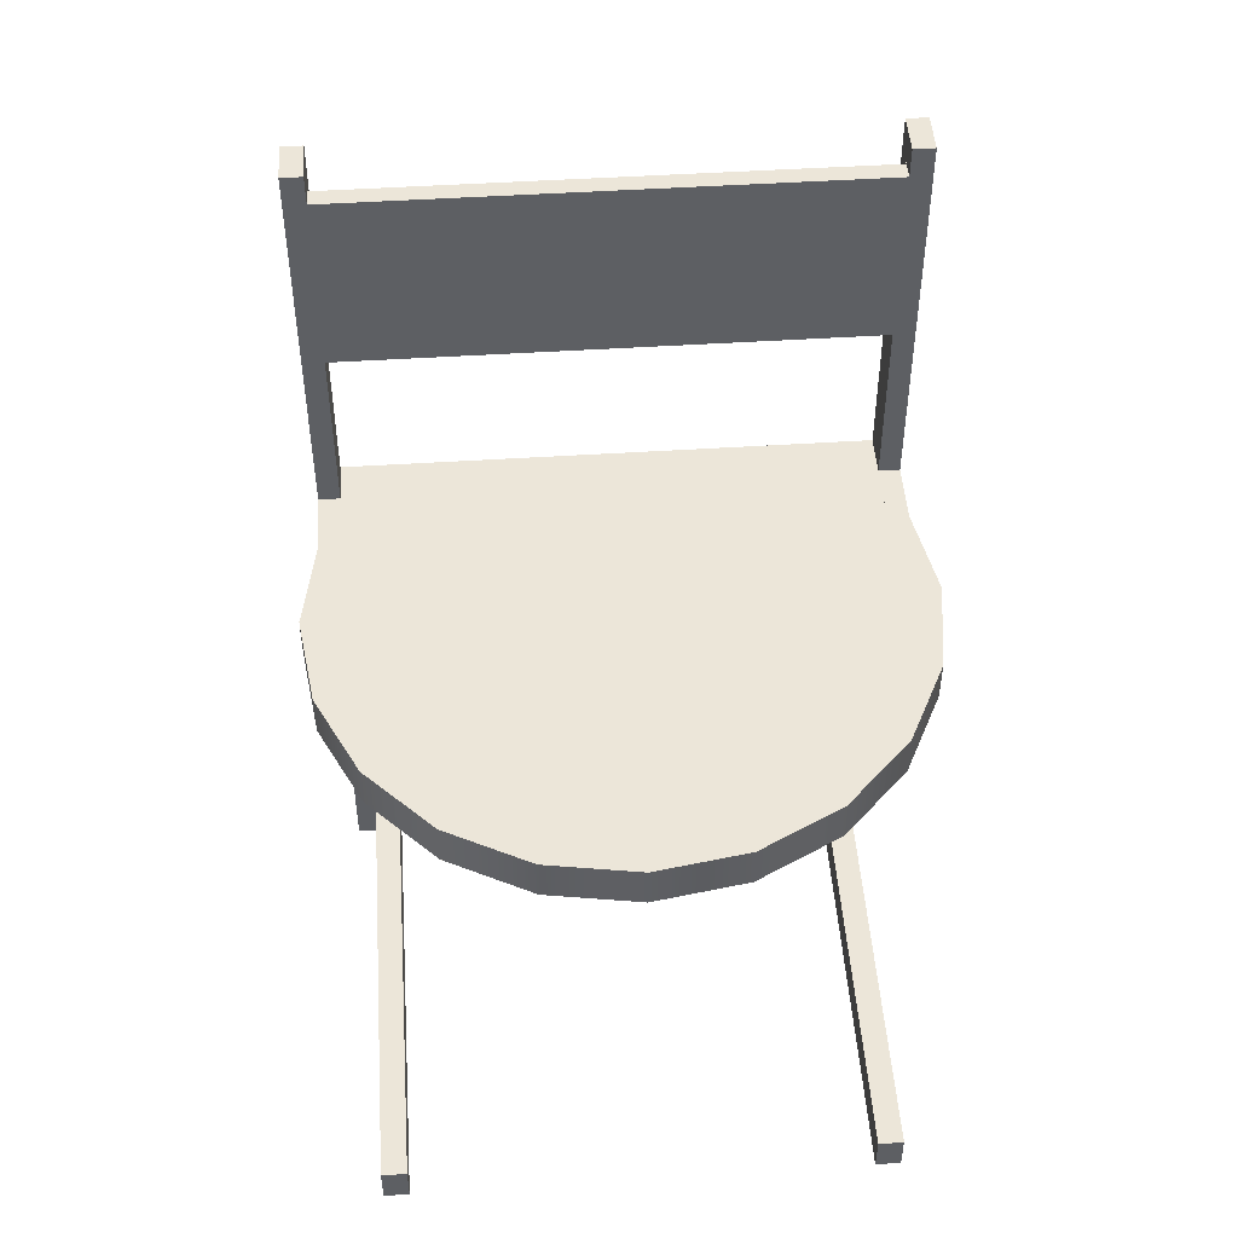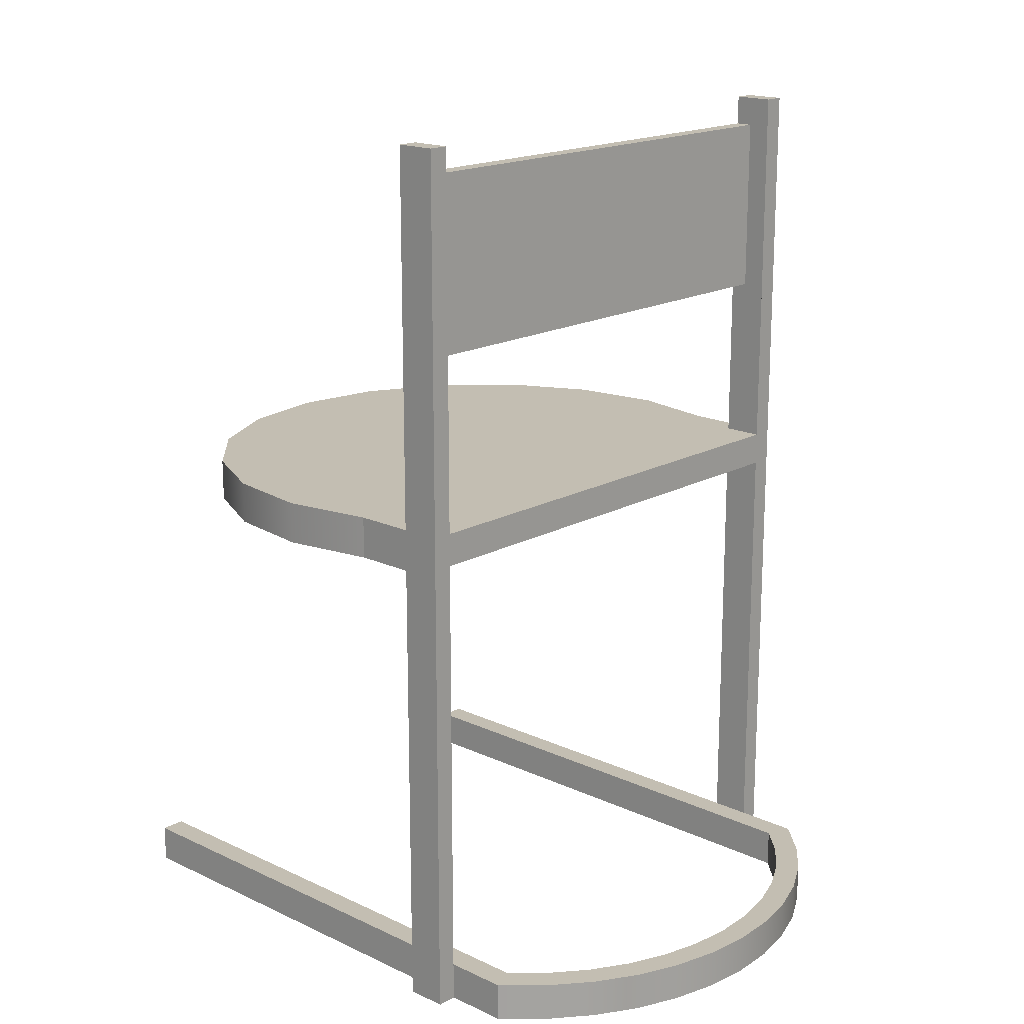
<metadata>
{"format":"obj","ext":"obj","renderer":"f3d","projection":"perspective","resolution":1024,"background":"white","views":[{"elev":48.7,"azim":175.9,"up":"+Y"},{"elev":17.4,"azim":-47.2,"up":"+Y"}]}
</metadata>
<code>
v -0.1731 -0.2191 -0.3014
v -0.1731 -0.25 -0.2488
v -0.1731 -0.25 -0.3014
v -0.1731 -0.2191 -0.2488
v -0.1931 -0.25 -0.3014
v -0.1931 -0.2191 -0.2488
v -0.1931 -0.2191 -0.3014
v -0.1931 -0.2191 0.04826
v -0.1931 -0.25 0.04826
v -0.2094 -0.04218 0.04826
v -0.1931 -0.06318 0.04826
v -0.2094 -0.06318 0.04826
v -0.2094 -0.06318 0.08066
v -0.1931 -0.04218 0.04826
v -0.1931 -0.06318 0.08059
v -0.1931 -0.06318 0.08066
v -0.2094 -0.04218 0.08066
v -0.1931 -0.04218 0.08066
v -0.1931 -0.05073 0.08066
v 0.2066 -0.06318 0.04826
v 0.2066 -0.04218 0.08059
v 0.2066 -0.04218 0.04826
v 0.2066 -0.06318 0.08059
v 0.2229 -0.04218 0.04826
v 0.2229 -0.06318 0.08059
v 0.2229 -0.06318 0.04826
v 0.2229 -0.04218 0.08059
v 0.2066 -0.2191 -0.3013
v 0.1866 -0.2191 -0.2488
v 0.2066 -0.2191 -0.2488
v 0.2066 -0.25 -0.2488
v 0.1866 -0.25 -0.3013
v 0.1866 -0.25 -0.2488
v 0.1866 -0.2191 -0.3013
v 0.2066 -0.25 -0.3013
v -0.1731 -0.25 0.1033
v -0.1731 -0.2191 0.1033
v -0.1931 -0.25 0.08066
v -0.1931 -0.2191 0.08066
v -0.1931 -0.2191 0.1033
v -0.1931 -0.25 0.1033
v -0.1731 -0.25 0.1232
v -0.2094 -0.25 0.04826
v -0.1731 -0.2191 0.1232
v -0.2094 -0.25 0.08066
v -0.1931 -0.2191 0.1311
v -0.1931 -0.25 0.1311
v -0.1497 -0.25 0.1483
v -0.1497 -0.2191 0.1483
v -0.1633 -0.2191 0.163
v -0.1633 -0.25 0.163
v -0.1229 -0.2191 0.1696
v -0.2094 0.1241 0.04826
v -0.1229 -0.25 0.1696
v -0.1931 0.1241 0.04826
v -0.1931 -0.04218 0.0807
v -0.1341 -0.25 0.1861
v -0.1341 -0.2191 0.1861
v -0.09316 -0.2191 0.1867
v -0.2094 0.4594 0.08066
v -0.1931 0.4594 0.08066
v -0.1931 0.1312 0.08066
v -0.2094 0.1241 4.6e-05
v -0.09316 -0.25 0.1867
v -0.2094 0.1578 0.04826
v -0.1931 0.1312 0.04826
v -0.1931 0.1241 -0.001424
v -0.1018 -0.2191 0.2047
v -0.06127 -0.2191 0.1992
v -0.06127 -0.25 0.1992
v -0.1931 0.4594 0.08059
v -0.2094 0.4594 0.04826
v -0.1931 0.1578 0.08066
v -0.1931 0.1312 -0.001424
v -0.1931 0.1578 -0.001424
v 0.2066 0.1312 0.08066
v -0.2224 0.1241 -0.07145
v -0.2094 0.1578 4.6e-05
v -0.1018 -0.25 0.2047
v -0.1931 0.4594 0.08059
v -0.1931 0.4361 0.08059
v -0.1931 0.4594 0.04826
v 0.2066 0.1312 0.04826
v 0.2066 0.1312 0.08059
v -0.2059 0.1241 -0.07181
v -0.2059 0.1312 -0.07181
v -0.0672 -0.25 0.2184
v -0.02787 -0.2191 0.207
v -0.02787 -0.25 0.207
v -0.1931 0.4361 0.08059
v -0.1931 0.4361 0.04826
v -0.1931 0.1578 0.04826
v 0.2066 0.1578 0.08066
v -0.1931 0.2944 0.04826
v -0.2059 0.1578 -0.07181
v 0.2066 0.1312 -0.001424
v 0.2066 0.1578 0.08059
v -0.2224 0.1578 -0.07145
v -0.2124 0.1241 -0.1435
v -0.0672 -0.2191 0.2184
v 0.006296 -0.25 0.2097
v 0.006296 -0.2191 0.2097
v -0.1931 0.4361 0.06201
v -0.1931 0.4361 0.06201
v -0.1931 0.2944 0.04826
v 0.2066 0.1578 -0.001424
v -0.1931 0.4361 0.04826
v 0.2194 0.1578 -0.07181
v 0.2066 0.1241 0.04826
v 0.2066 0.1578 0.04826
v 0.2066 0.1241 -0.001424
v -0.1966 0.1241 -0.1386
v -0.1966 0.1312 -0.1386
v -0.1966 0.1578 -0.1386
v 0.2194 0.1312 -0.07181
v -0.03093 -0.25 0.2267
v 0.1145 -0.25 0.2059
v 0.2066 0.4361 0.04826
v -0.2124 0.1578 -0.1435
v 0.2102 0.1578 -0.1386
v 0.2194 0.1241 -0.07181
v 0.2066 0.2944 0.08059
v -0.1669 0.1241 -0.1992
v 0.2102 0.1312 -0.1386
v -0.03093 -0.2191 0.2267
v 0.0797 -0.25 0.2192
v 0.1145 -0.2191 0.2059
v 0.04049 -0.25 0.2073
v 0.04049 -0.2191 0.2073
v -0.1931 0.2944 0.06201
v 0.2066 0.2944 0.04826
v 0.2229 0.1578 4.6e-05
v 0.2359 0.1578 -0.07145
v 0.226 0.1578 -0.1435
v 0.2229 0.1241 0.04826
v 0.2359 0.1241 -0.07145
v 0.2066 0.4361 0.08059
v -0.1804 0.1241 -0.2087
v -0.1669 0.1312 -0.1992
v -0.1669 0.1578 -0.1992
v 0.1805 0.1312 -0.1992
v 0.1805 0.1578 -0.1992
v 0.2102 0.1241 -0.1386
v 0.006187 -0.25 0.2297
v 0.0797 -0.2191 0.2192
v 0.04333 -0.25 0.2272
v 0.07397 -0.25 0.2
v 0.2066 0.2944 0.06201
v 0.2066 0.4361 0.06201
v 0.2229 0.1578 0.04826
v 0.2066 0.4595 0.04826
v 0.2229 0.1241 4.6e-05
v 0.226 0.1241 -0.1435
v 0.2066 0.4595 0.08059
v -0.1804 0.1578 -0.2087
v -0.1197 0.1241 -0.2474
v -0.1197 0.1312 -0.2474
v 0.006187 -0.2191 0.2297
v 0.04333 -0.2191 0.2272
v 0.07397 -0.2191 0.2
v 0.1469 -0.25 0.1877
v 0.2229 0.4595 0.04826
v 0.1939 0.1578 -0.2087
v 0.2229 0.4595 0.08059
v 0.2066 -0.2191 0.04826
v -0.1295 0.1241 -0.2606
v -0.1197 0.1578 -0.2474
v 0.1333 0.1312 -0.2474
v 0.1805 0.1241 -0.1992
v 0.1469 -0.2191 0.1877
v 0.106 -0.2191 0.1878
v 0.106 -0.25 0.1878
v 0.1333 0.1578 -0.2474
v 0.2066 -0.2191 0.08059
v 0.2066 -0.25 0.04826
v 0.2229 -0.25 0.08059
v -0.1295 0.1578 -0.2606
v -0.05983 0.1241 -0.2784
v -0.05983 0.1312 -0.2784
v 0.1333 0.1241 -0.2474
v 0.1939 0.1241 -0.2087
v 0.1359 -0.25 0.171
v 0.1431 0.1578 -0.2606
v 0.2066 -0.25 0.08059
v 0.2229 -0.25 0.04826
v -0.065 0.1241 -0.2941
v -0.05983 0.1578 -0.2784
v 0.07337 0.1578 -0.2784
v 0.07337 0.1312 -0.2784
v 0.1764 -0.25 0.1648
v 0.1359 -0.2191 0.171
v 0.1866 -0.2191 0.1033
v 0.2066 -0.25 0.1033
v -0.065 0.1578 -0.2941
v 0.006769 0.1241 -0.2891
v 0.006769 0.1312 -0.2891
v 0.07337 0.1241 -0.2784
v 0.1431 0.1241 -0.2606
v 0.1764 -0.2191 0.1648
v 0.163 -0.2191 0.15
v 0.163 -0.25 0.15
v 0.07853 0.1578 -0.2941
v 0.2066 -0.2191 0.1033
v 0.006769 0.1578 -0.3056
v 0.07853 0.1241 -0.2941
v 0.006769 0.1578 -0.2891
v 0.2066 -0.25 0.1332
v 0.1866 -0.2191 0.1252
v 0.1866 -0.25 0.1033
v 0.006769 0.1241 -0.3056
v 0.2066 -0.2191 0.1332
v 0.1866 -0.25 0.1252
v -0.209 -0.06318 0.08059
v -0.2092 -0.06318 0.08059
g mesh1_mesh1-geometry
f 1 2 3
f 2 1 4
f 5 1 3
f 1 6 4
f 1 5 7
f 6 1 7
f 8 5 9
f 5 8 7
f 7 8 6
f 10 11 12
f 13 10 12
f 14 15 11
f 16 17 13
f 11 10 14
f 10 13 17
f 15 14 18
f 19 17 16
f 17 19 18
f 20 21 22
f 21 20 23
f 24 20 22
f 25 21 23
f 20 24 26
f 21 25 27
f 25 24 27
f 24 25 26
f 28 29 30
f 31 28 30
f 29 32 33
f 29 28 34
f 28 31 35
f 32 29 34
f 28 32 34
f 32 28 35
g mesh1_mesh1-geometry
f 3 2 1
f 4 1 2
f 2 5 3
f 3 5 2
f 3 1 5
f 4 6 1
f 2 36 4
f 2 9 5
f 5 9 2
f 7 5 1
f 7 1 6
f 6 4 8
f 37 4 36
f 36 38 2
f 2 38 36
f 2 38 9
f 9 38 2
f 9 5 8
f 7 8 5
f 6 8 7
f 8 4 39
f 37 40 4
f 41 37 36
f 36 37 41
f 36 42 37
f 38 36 41
f 41 36 38
f 9 38 43
f 43 38 9
f 9 8 43
f 39 4 40
f 8 39 11
f 37 41 40
f 40 41 37
f 37 44 40
f 42 41 36
f 36 41 42
f 44 37 42
f 41 38 40
f 43 38 45
f 45 38 43
f 43 8 12
f 39 40 38
f 16 11 39
f 11 12 8
f 40 46 41
f 40 44 46
f 42 47 41
f 41 47 42
f 42 48 44
f 45 13 38
f 45 43 13
f 12 13 43
f 38 13 39
f 15 11 16
f 16 39 13
f 12 11 10
f 47 41 46
f 44 49 46
f 48 47 42
f 42 47 48
f 49 44 48
f 12 10 13
f 11 15 14
f 19 15 16
f 13 17 16
f 14 10 11
f 46 50 47
f 46 49 50
f 48 51 47
f 47 51 48
f 49 48 52
f 17 13 10
f 18 14 15
f 18 19 15
f 15 19 18
f 18 19 15
f 15 19 18
f 18 19 15
f 15 19 18
f 16 17 19
f 10 14 53
f 18 10 14
f 14 10 18
f 51 47 50
f 49 52 50
f 54 51 48
f 48 51 54
f 54 52 48
f 10 53 17
f 10 18 17
f 17 18 10
f 14 18 55
f 18 56 19
f 19 56 18
f 18 56 19
f 19 56 18
f 18 56 19
f 19 56 18
f 18 19 17
f 55 53 14
f 51 50 57
f 50 52 58
f 54 57 51
f 51 57 54
f 52 54 59
f 60 17 53
f 17 61 18
f 18 56 17
f 17 56 18
f 62 55 18
f 63 55 53
f 53 55 63
f 58 57 50
f 52 59 58
f 64 57 54
f 54 57 64
f 64 59 54
f 60 61 17
f 65 60 53
f 18 61 62
f 66 55 62
f 55 63 67
f 67 63 55
f 53 63 65
f 58 68 57
f 59 69 58
f 70 57 64
f 64 57 70
f 59 64 69
f 71 60 61
f 61 60 71
f 72 60 65
f 73 62 61
f 55 74 66
f 66 74 55
f 66 75 62
f 62 75 66
f 66 76 62
f 62 76 66
f 67 63 77
f 77 63 67
f 74 55 67
f 67 55 74
f 78 65 63
f 79 57 68
f 58 69 68
f 70 79 57
f 57 79 70
f 70 69 64
f 60 71 80
f 80 71 60
f 71 81 61
f 60 80 72
f 72 80 60
f 72 65 82
f 62 75 73
f 73 75 62
f 62 73 76
f 61 81 73
f 75 66 74
f 74 66 75
f 83 66 74
f 74 66 83
f 76 66 84
f 84 66 76
f 63 77 78
f 67 77 85
f 85 77 67
f 67 86 74
f 74 86 67
f 78 75 65
f 79 68 87
f 69 88 68
f 89 79 70
f 70 79 89
f 69 70 88
f 71 90 80
f 80 90 71
f 90 71 81
f 81 71 90
f 72 80 82
f 82 80 72
f 82 65 91
f 73 75 92
f 92 75 73
f 93 76 73
f 81 94 73
f 74 95 75
f 75 95 74
f 84 66 83
f 83 66 84
f 83 74 96
f 96 74 83
f 97 76 84
f 84 76 97
f 98 78 77
f 85 77 99
f 99 77 85
f 86 67 85
f 85 67 86
f 95 74 86
f 86 74 95
f 96 74 86
f 86 74 96
f 92 65 75
f 98 75 78
f 100 87 68
f 79 101 87
f 87 101 79
f 88 102 68
f 101 79 89
f 89 79 101
f 89 88 70
f 80 82 90
f 103 90 81
f 81 90 103
f 104 81 90
f 90 81 104
f 91 65 105
f 91 104 82
f 75 106 92
f 92 73 94
f 73 92 93
f 76 97 93
f 93 97 76
f 107 94 81
f 95 75 98
f 95 108 75
f 83 84 109
f 97 83 84
f 84 83 97
f 110 96 83
f 83 96 110
f 111 83 96
f 96 83 111
f 84 97 21
f 77 99 98
f 85 99 112
f 112 99 85
f 85 113 86
f 86 113 85
f 86 114 95
f 95 114 86
f 96 86 115
f 115 86 96
f 92 94 65
f 87 100 116
f 100 68 102
f 117 87 101
f 101 87 117
f 88 89 102
f 101 102 89
f 90 82 104
f 90 103 104
f 104 103 90
f 103 107 81
f 81 104 103
f 103 104 81
f 105 65 94
f 105 104 91
f 91 104 105
f 107 105 91
f 91 105 107
f 104 107 91
f 91 107 104
f 106 110 92
f 108 106 75
f 97 93 92
f 107 94 118
f 105 107 94
f 94 107 105
f 119 95 98
f 120 108 95
f 109 84 22
f 109 110 83
f 83 110 109
f 83 111 109
f 109 111 83
f 83 97 110
f 110 97 83
f 96 110 106
f 106 110 96
f 96 121 111
f 111 121 96
f 97 122 21
f 21 22 84
f 119 98 99
f 112 99 123
f 123 99 112
f 113 85 112
f 112 85 113
f 114 86 113
f 113 86 114
f 124 86 113
f 113 86 124
f 114 95 119
f 114 120 95
f 115 86 124
f 124 86 115
f 106 115 96
f 96 115 106
f 121 96 115
f 115 96 121
f 125 116 100
f 126 116 87
f 87 116 126
f 102 127 100
f 126 87 117
f 117 87 126
f 117 101 128
f 128 101 117
f 102 101 129
f 104 103 107
f 107 103 104
f 104 103 130
f 107 118 103
f 131 105 94
f 94 105 131
f 104 105 130
f 130 105 104
f 110 97 92
f 106 132 110
f 115 106 108
f 108 106 115
f 108 133 106
f 131 118 94
f 124 108 120
f 120 108 124
f 120 134 108
f 109 22 135
f 135 110 109
f 109 110 135
f 111 135 109
f 109 135 111
f 97 110 122
f 136 111 121
f 121 111 136
f 122 137 21
f 22 21 20
f 21 24 22
f 22 24 21
f 99 138 119
f 123 99 138
f 138 99 123
f 139 112 123
f 123 112 139
f 112 139 113
f 113 139 112
f 113 140 114
f 114 140 113
f 124 113 141
f 141 113 124
f 140 114 119
f 142 120 114
f 108 124 115
f 115 124 108
f 143 115 124
f 124 115 143
f 115 143 121
f 121 143 115
f 116 125 144
f 100 145 125
f 146 116 126
f 126 116 146
f 127 145 100
f 129 127 102
f 126 145 117
f 128 129 101
f 117 128 147
f 147 128 117
f 130 103 148
f 149 103 118
f 148 105 131
f 131 105 148
f 105 148 130
f 130 148 105
f 150 110 132
f 133 132 106
f 134 133 108
f 118 131 151
f 131 149 118
f 118 149 131
f 142 124 120
f 120 124 142
f 142 134 120
f 24 135 22
f 110 135 150
f 150 135 110
f 135 111 152
f 152 111 135
f 131 122 110
f 152 111 136
f 136 111 152
f 136 121 153
f 153 121 136
f 137 154 21
f 137 148 122
f 122 148 137
f 23 20 21
f 22 20 24
f 24 21 27
f 27 21 24
f 155 119 138
f 123 138 156
f 156 138 123
f 123 157 139
f 139 157 123
f 140 113 139
f 139 113 140
f 141 113 139
f 139 113 141
f 140 142 114
f 124 142 141
f 141 142 124
f 141 143 124
f 124 143 141
f 155 140 119
f 153 121 143
f 143 121 153
f 158 144 125
f 116 146 144
f 144 146 116
f 145 159 125
f 146 159 126
f 127 117 145
f 160 127 129
f 145 126 159
f 129 128 160
f 147 160 128
f 117 147 161
f 161 147 117
f 149 148 103
f 118 154 149
f 148 122 131
f 149 131 148
f 148 131 149
f 150 162 110
f 150 132 135
f 132 133 152
f 133 134 136
f 131 110 151
f 151 154 118
f 163 134 142
f 24 27 135
f 150 135 164
f 152 135 132
f 136 152 133
f 153 136 134
f 21 154 27
f 137 149 154
f 148 137 149
f 149 137 148
f 20 23 165
f 23 26 20
f 20 26 23
f 23 21 25
f 26 24 20
f 27 25 21
f 27 24 25
f 138 166 155
f 156 138 166
f 166 138 156
f 157 123 156
f 156 123 157
f 167 139 157
f 157 139 167
f 141 139 157
f 157 139 141
f 139 167 140
f 140 167 139
f 167 142 140
f 142 168 141
f 141 168 142
f 143 141 169
f 169 141 143
f 167 140 155
f 153 143 169
f 169 143 153
f 144 158 146
f 158 125 159
f 159 146 158
f 117 127 161
f 170 127 160
f 160 147 171
f 161 147 172
f 172 147 161
f 151 110 162
f 162 150 164
f 151 162 154
f 134 163 153
f 173 163 142
f 164 135 27
f 164 27 154
f 174 165 23
f 165 175 20
f 26 23 25
f 25 23 26
f 20 175 26
f 25 176 23
f 26 25 24
f 177 155 166
f 156 166 178
f 178 166 156
f 178 157 156
f 156 157 178
f 179 167 157
f 157 167 179
f 141 157 168
f 168 157 141
f 173 142 167
f 168 142 173
f 173 142 168
f 180 141 168
f 168 141 180
f 141 180 169
f 169 180 141
f 177 167 155
f 153 169 181
f 181 169 153
f 170 161 127
f 171 170 160
f 172 171 147
f 161 172 182
f 182 172 161
f 164 154 162
f 181 153 163
f 183 163 173
f 165 174 29
f 174 23 184
f 165 30 175
f 25 26 176
f 185 26 175
f 184 23 176
f 166 186 177
f 178 166 186
f 186 166 178
f 157 178 179
f 179 178 157
f 167 179 187
f 187 179 167
f 168 157 179
f 179 157 168
f 188 173 167
f 188 168 173
f 173 168 188
f 189 180 168
f 168 180 189
f 181 169 180
f 180 169 181
f 187 167 177
f 161 170 190
f 191 170 171
f 171 172 191
f 182 191 172
f 161 182 190
f 190 182 161
f 163 183 181
f 188 183 173
f 29 174 192
f 30 165 29
f 184 193 174
f 31 175 30
f 185 176 26
f 185 176 175
f 175 176 185
f 184 175 176
f 176 175 184
f 194 177 186
f 178 186 195
f 195 186 178
f 195 179 178
f 178 179 195
f 196 187 179
f 179 187 196
f 187 188 167
f 168 179 189
f 189 179 168
f 168 188 189
f 189 188 168
f 180 189 197
f 197 189 180
f 181 180 198
f 198 180 181
f 194 187 177
f 199 190 170
f 199 170 191
f 191 182 200
f 190 182 201
f 201 182 190
f 198 181 183
f 202 183 188
f 203 192 174
f 29 192 33
f 30 29 28
f 203 174 193
f 193 33 184
f 184 33 193
f 175 33 31
f 31 33 175
f 30 28 31
f 184 33 175
f 175 33 184
f 194 186 204
f 205 195 186
f 186 195 205
f 179 195 196
f 196 195 179
f 187 196 206
f 206 196 187
f 189 179 196
f 196 179 189
f 206 188 187
f 206 189 188
f 188 189 206
f 196 197 189
f 189 197 196
f 198 180 197
f 197 180 198
f 206 187 194
f 190 199 207
f 200 199 191
f 201 200 182
f 190 201 207
f 207 201 190
f 198 183 205
f 202 205 183
f 206 202 188
f 192 203 208
f 209 33 192
f 33 32 29
f 34 28 29
f 193 207 203
f 33 193 209
f 209 193 33
f 31 33 32
f 32 33 31
f 35 31 28
f 210 204 186
f 204 202 194
f 205 197 195
f 195 197 205
f 205 186 210
f 210 186 205
f 197 196 195
f 195 196 197
f 189 206 196
f 196 206 189
f 198 197 205
f 205 197 198
f 202 206 194
f 211 207 199
f 211 199 200
f 201 212 200
f 207 201 212
f 212 201 207
f 205 202 210
f 203 211 208
f 192 208 209
f 34 29 32
f 34 32 28
f 211 203 207
f 207 212 193
f 193 212 207
f 193 212 209
f 209 212 193
f 31 32 35
f 35 32 31
f 35 28 32
f 204 210 202
f 208 211 200
f 208 200 212
f 212 209 208
g mesh1_mesh1-geometry
f 4 36 2
f 8 4 6
f 36 4 37
f 39 4 8
f 4 40 37
f 37 42 36
f 43 8 9
f 40 4 39
f 11 39 8
f 40 44 37
f 42 37 44
f 40 38 41
f 12 8 43
f 38 40 39
f 39 11 16
f 8 12 11
f 41 46 40
f 46 44 40
f 44 48 42
f 38 13 45
f 13 43 45
f 43 13 12
f 39 13 38
f 16 11 15
f 13 39 16
f 46 41 47
f 46 49 44
f 48 44 49
f 16 15 19
f 47 50 46
f 50 49 46
f 52 48 49
f 53 14 10
f 50 47 51
f 50 52 49
f 48 52 54
f 17 53 10
f 55 18 14
f 14 53 55
f 57 50 51
f 58 52 50
f 59 54 52
f 53 17 60
f 18 61 17
f 18 55 62
f 50 57 58
f 58 59 52
f 54 59 64
f 17 61 60
f 53 60 65
f 62 61 18
f 62 55 66
f 65 63 53
f 57 68 58
f 58 69 59
f 69 64 59
f 65 60 72
f 61 62 73
f 63 65 78
f 68 57 79
f 68 69 58
f 64 69 70
f 61 81 71
f 82 65 72
f 76 73 62
f 73 81 61
f 78 77 63
f 87 68 79
f 68 88 69
f 88 70 69
f 91 65 82
f 73 76 93
f 73 94 81
f 77 78 98
f 68 87 100
f 68 102 88
f 70 88 89
f 90 82 80
f 105 65 91
f 82 104 91
f 94 73 92
f 81 94 107
f 109 84 83
f 21 97 84
f 98 99 77
f 65 94 92
f 116 100 87
f 102 68 100
f 102 89 88
f 89 102 101
f 104 82 90
f 81 107 103
f 94 65 105
f 22 84 109
f 21 122 97
f 84 22 21
f 99 98 119
f 100 116 125
f 100 127 102
f 129 101 102
f 103 118 107
f 135 22 109
f 122 110 97
f 21 137 122
f 119 138 99
f 144 125 116
f 125 145 100
f 100 145 127
f 102 127 129
f 117 145 126
f 101 129 128
f 118 103 149
f 151 131 118
f 22 135 24
f 110 122 131
f 21 154 137
f 138 119 155
f 125 144 158
f 125 159 145
f 126 159 146
f 145 117 127
f 129 127 160
f 159 126 145
f 160 128 129
f 128 160 147
f 149 154 118
f 131 122 148
f 110 162 150
f 135 132 150
f 152 133 132
f 136 134 133
f 151 110 131
f 118 154 151
f 135 27 24
f 164 135 150
f 132 135 152
f 133 152 136
f 134 136 153
f 27 154 21
f 154 149 137
f 165 23 20
f 155 166 138
f 146 158 144
f 159 125 158
f 158 146 159
f 161 127 117
f 160 127 170
f 171 147 160
f 162 110 151
f 164 150 162
f 154 162 151
f 153 163 134
f 27 135 164
f 154 27 164
f 23 165 174
f 20 175 165
f 26 175 20
f 23 176 25
f 166 155 177
f 127 161 170
f 160 170 171
f 147 171 172
f 162 154 164
f 163 153 181
f 29 174 165
f 184 23 174
f 175 30 165
f 176 26 25
f 175 26 185
f 176 23 184
f 177 186 166
f 190 170 161
f 171 170 191
f 191 172 171
f 172 191 182
f 181 183 163
f 192 174 29
f 29 165 30
f 174 193 184
f 30 175 31
f 26 176 185
f 186 177 194
f 170 190 199
f 191 170 199
f 200 182 191
f 183 181 198
f 174 192 203
f 33 192 29
f 193 174 203
f 204 186 194
f 207 199 190
f 191 199 200
f 182 200 201
f 205 183 198
f 183 205 202
f 208 203 192
f 192 33 209
f 203 207 193
f 186 204 210
f 199 207 211
f 200 199 211
f 200 212 201
f 210 202 205
f 208 211 203
f 209 208 192
f 207 203 211
f 202 210 204
f 200 211 208
f 212 200 208
f 208 209 212
g mesh1_mesh1-geometry
f 65 75 78
f 75 65 92
f 78 75 98
f 92 106 75
f 93 92 73
f 98 75 95
f 75 108 95
f 92 110 106
f 75 106 108
f 92 93 97
f 118 94 107
f 98 95 119
f 95 108 120
f 119 95 114
f 95 120 114
f 130 103 104
f 92 97 110
f 110 132 106
f 106 133 108
f 94 118 131
f 108 134 120
f 119 114 140
f 114 120 142
f 148 103 130
f 132 110 150
f 106 132 133
f 108 133 134
f 120 134 142
f 114 142 140
f 119 140 155
f 103 148 149
f 142 134 163
f 140 142 167
f 155 140 167
f 142 163 173
f 167 142 173
f 155 167 177
f 173 163 183
f 167 173 188
f 177 167 187
f 173 183 188
f 167 188 187
f 177 187 194
f 188 183 202
f 187 188 206
f 194 187 206
f 188 202 206
f 194 202 204
f 194 206 202
g mesh2_mesh2-geometry
l 32 33
g mesh3_mesh3-geometry
l 36 2
l 41 36
g mesh4_mesh4-geometry
l 175 31
l 175 185
l 176 185
l 184 176
g mesh5_mesh5-geometry
l 9 43
g mesh6_mesh6-geometry
l 83 110
l 83 96
l 96 106
l 96 115
l 96 111
l 115 124
l 115 121
l 109 111
l 111 121
l 124 141
l 124 143
l 121 143
l 141 168
l 141 169
l 143 169
l 168 189
l 168 180
l 169 180
l 189 196
l 189 197
l 180 197
l 196 179
l 196 195
l 197 195
l 179 157
l 179 178
l 195 178
l 157 139
l 157 156
l 178 156
l 139 113
l 139 123
l 156 123
l 113 86
l 113 112
l 123 112
l 86 74
l 86 85
l 112 85
l 74 75
l 74 66
l 74 67
l 85 67
l 66 62
l 66 55
l 67 55
g mesh7_mesh7-geometry
l 105 130
l 148 130
l 130 104
l 104 91
l 107 91
g mesh8_mesh8-geometry
l 193 209
g mesh9_mesh9-geometry
l 81 90
l 90 80
l 71 80
l 80 82
g mesh10_mesh10-geometry
l 60 72
l 61 60
g mesh11_mesh11-geometry
l 76 93
l 84 76
l 84 97
g mesh12_mesh12-geometry
l 137 122
g mesh13_mesh13-geometry
l 19 18
l 56 19
l 19 15
l 56 18
l 15 18
l 15 213
g mesh14_mesh14-geometry
l 214 17

</code>
